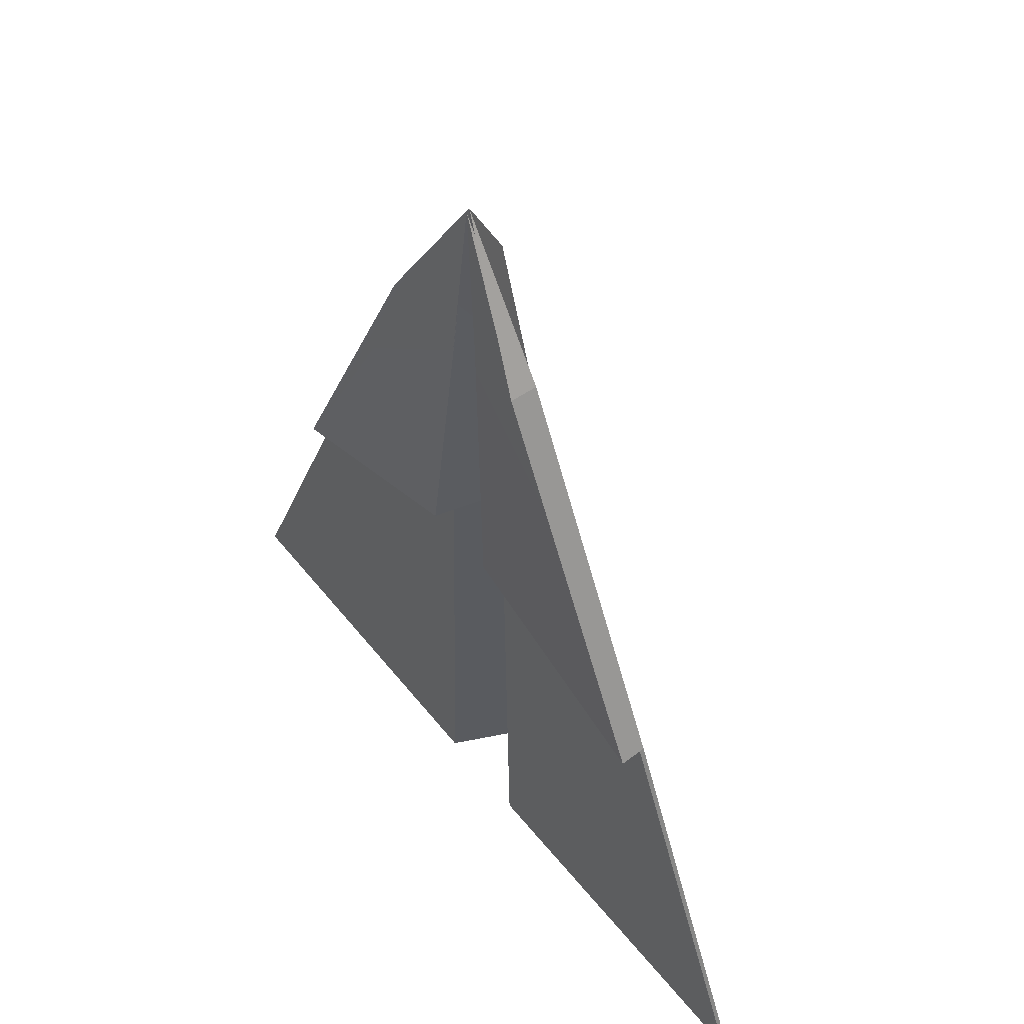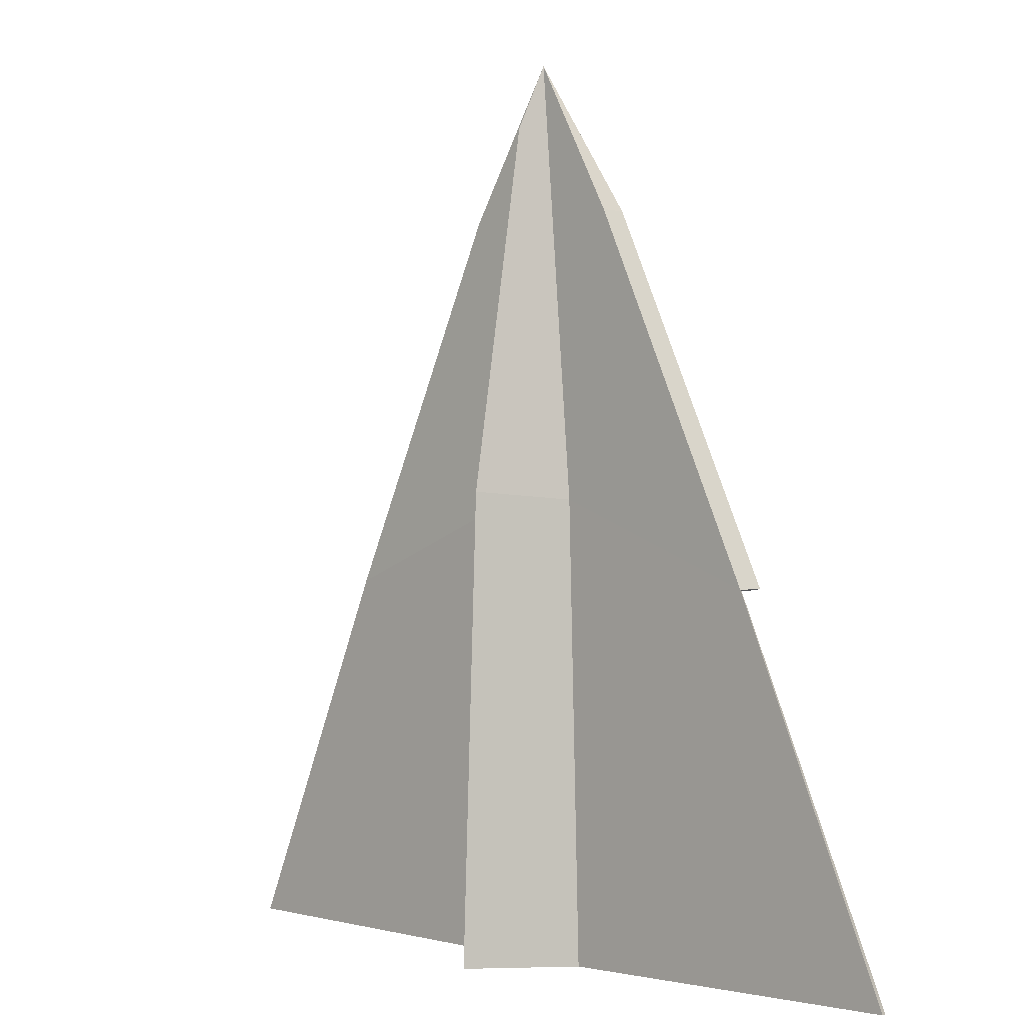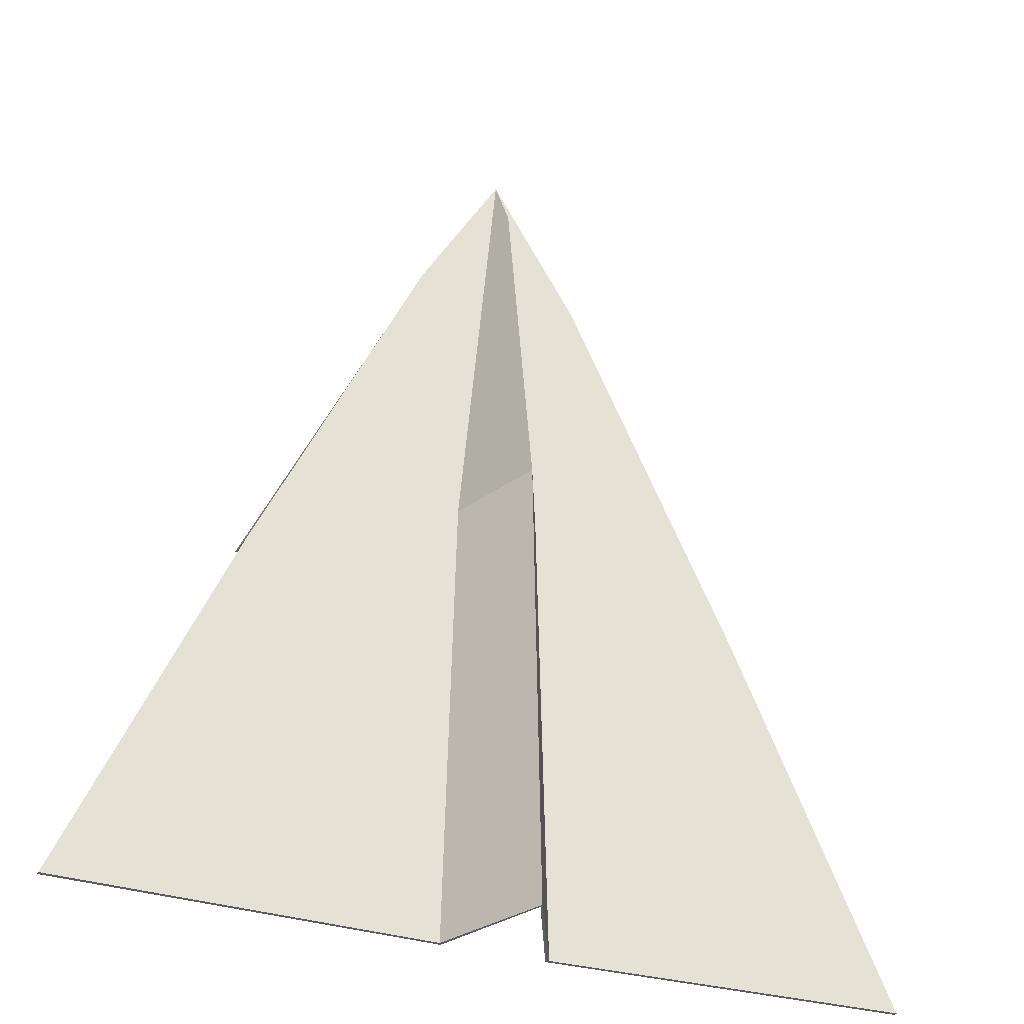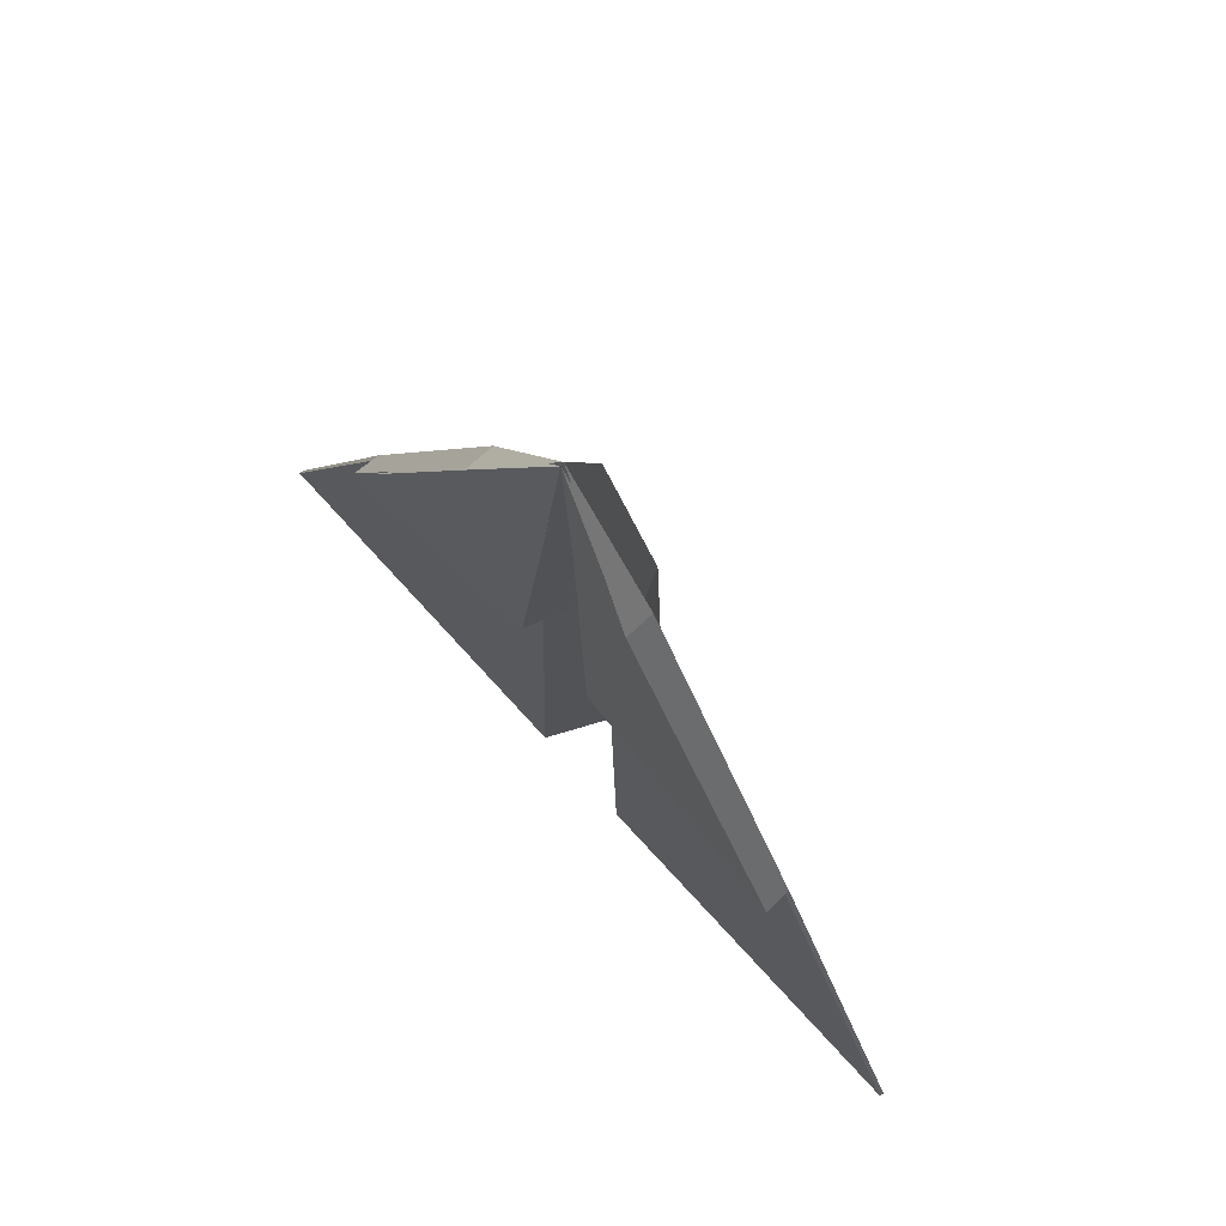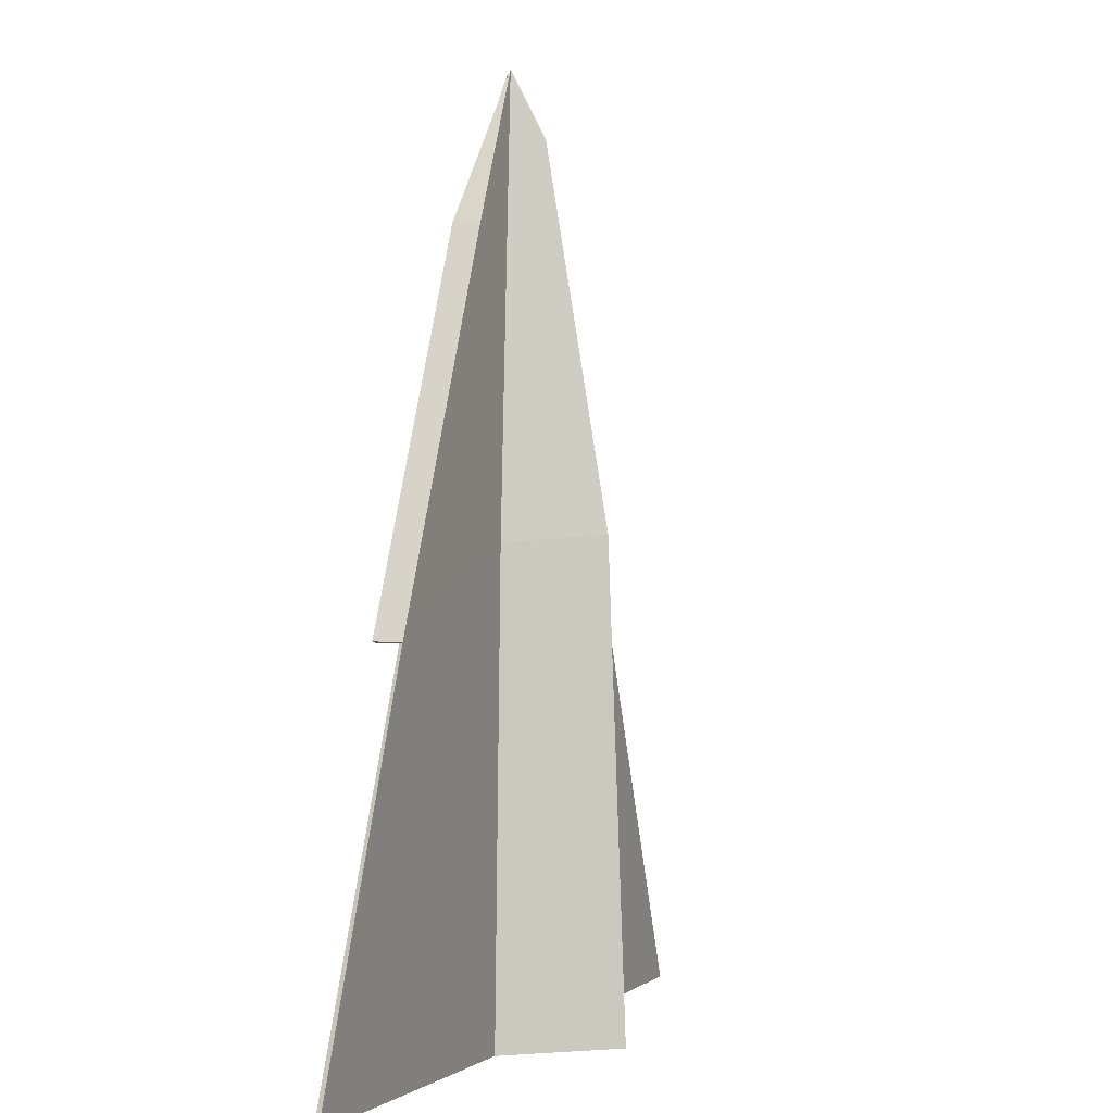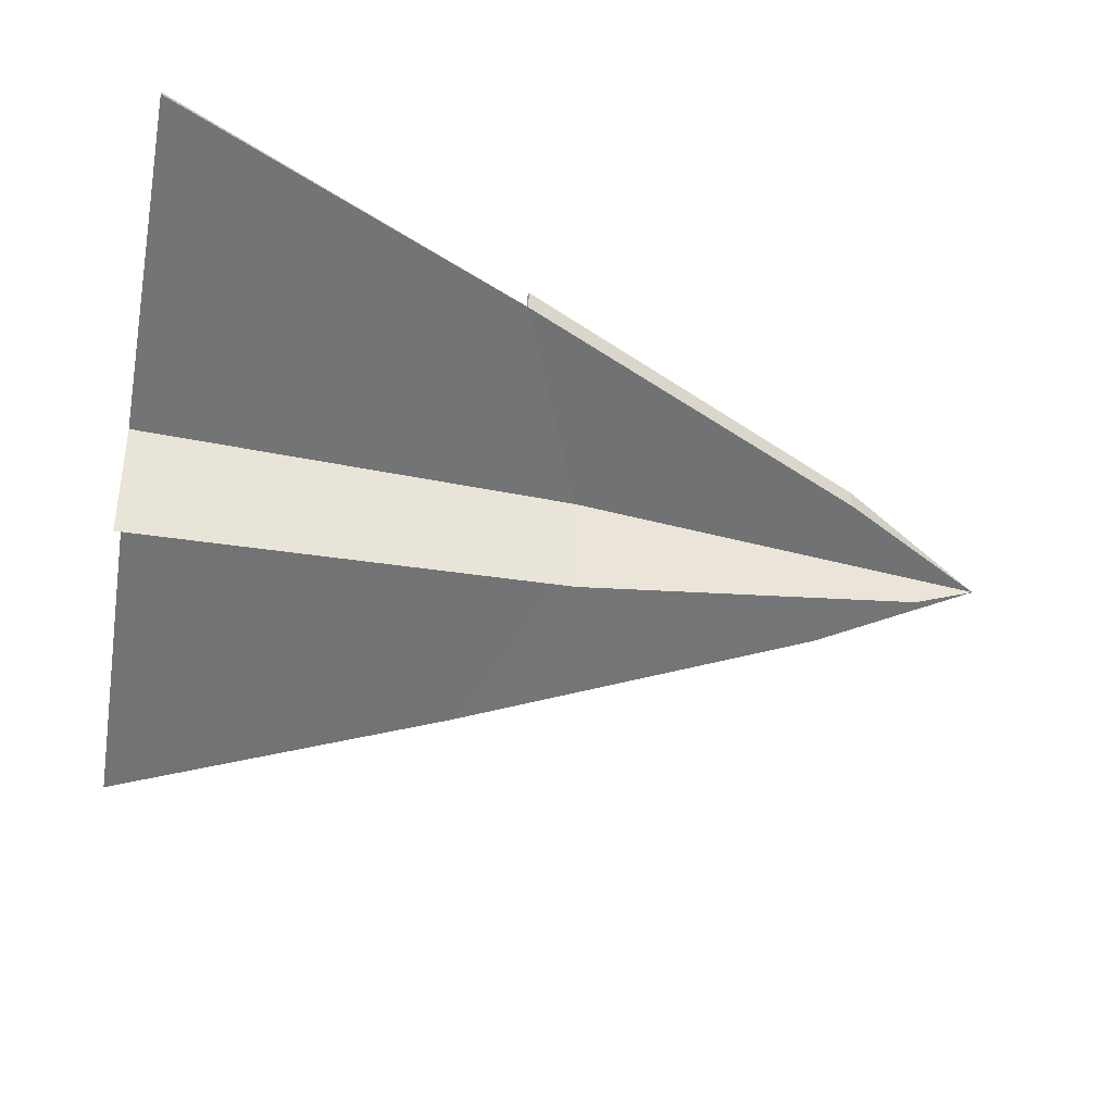
<metadata>
{"format":"obj","ext":"obj","renderer":"f3d","projection":"perspective","resolution":1024,"background":"white","views":[{"elev":52.0,"azim":-127.2,"up":"+Z"},{"elev":-0.3,"azim":44.7,"up":"+Z"},{"elev":-32.3,"azim":-23.4,"up":"+Z"},{"elev":73.0,"azim":-132.3,"up":"+Z"},{"elev":-0.5,"azim":-69.6,"up":"+Z"},{"elev":-56.0,"azim":-99.8,"up":"+Y"}]}
</metadata>
<code>
v 0.09516 -0.002452 0.08469
v 0.6128 0 -0.12
v 1 0 -1
v 0.1227 0 -1.01
v 0 -0.2102 0.1015
v 0.09516 -0.002452 0.08469
v 0.1227 0 -1.01
v 0 -0.2501 -1
v 0 -0.06685 0.9616
v 0 0.01247 1.115
v 0.09516 -0.002452 0.08469
v 0 -0.2102 0.1015
v 0 0.01247 1.115
v 0.2007 0 0.7573
v 0.6128 0 -0.12
v 0.09516 -0.002452 0.08469
v 0.6128 0 -0.12
v 0.2007 0 0.7573
v 0.2007 0.05026 0.7573
v 0.6128 0.05026 -0.12
v 0.6128 0.05026 -0.12
v 0.2007 0.05026 0.7573
v 0 0.01247 1.115
v 0.09906 0.04429 0.06467
v 0 0.01247 1.115
v 0.2007 0.05026 0.7573
v 0.2007 0 0.7573
v 0.09906 0.04429 0.06467
v 0 0.01247 1.115
v 0 -0.1967 0.1131
v -0.09516 -0.002452 0.08469
v -0.1227 0 -1.01
v -1 0 -1
v -0.6128 0 -0.12
v 0 -0.2102 0.1015
v 0 -0.2501 -1
v -0.1227 0 -1.01
v -0.09516 -0.002452 0.08469
v 0 -0.06685 0.9616
v 0 -0.2102 0.1015
v -0.09516 -0.002452 0.08469
v 0 0.01247 1.115
v 0 0.01247 1.115
v -0.09516 -0.002452 0.08469
v -0.6128 0 -0.12
v -0.2007 0 0.7573
v -0.6128 0 -0.12
v -0.6128 0.05026 -0.12
v -0.2007 0.05026 0.7573
v -0.2007 0 0.7573
v -0.6128 0.05026 -0.12
v -0.09906 0.04429 0.06467
v 0 0.01247 1.115
v -0.2007 0.05026 0.7573
v 0 0.01247 1.115
v -0.2007 0 0.7573
v -0.2007 0.05026 0.7573
v -0.09906 0.04429 0.06467
v 0 -0.1967 0.1131
v 0 0.01247 1.115
v 0.1006 -0.01085 0.08498
v 0.1279 -0.008516 -1.01
v 1 -0.01 -1
v 0.6169 -0.008933 -0.1181
v 0 -0.2201 0.1027
v 0 -0.2601 -0.9996
v 0.1279 -0.008516 -1.01
v 0.1006 -0.01085 0.08498
v 0 -0.07662 0.9638
v 0 -0.2201 0.1027
v 0.1006 -0.01085 0.08498
v 0 0.00584 1.122
v 0 0.00584 1.122
v 0.1006 -0.01085 0.08498
v 0.6169 -0.008933 -0.1181
v 0.207 -0.00704 0.7606
v 0.6169 -0.008933 -0.1181
v 0.6208 0.05483 -0.1161
v 0.2067 0.05749 0.7606
v 0.207 -0.00704 0.7606
v 0.6208 0.05483 -0.1161
v 0.0943 0.05307 0.06431
v 0 0.00584 1.122
v 0.2067 0.05749 0.7606
v 0 0.00584 1.122
v 0.207 -0.00704 0.7606
v 0.2067 0.05749 0.7606
v 0.0943 0.05307 0.06431
v 0 -0.1869 0.1111
v 0 0.00584 1.122
v -0.1006 -0.01085 0.08498
v -0.6169 -0.008933 -0.1181
v -1 -0.01 -1
v -0.1279 -0.008516 -1.01
v 0 -0.2201 0.1027
v -0.1006 -0.01085 0.08498
v -0.1279 -0.008516 -1.01
v 0 -0.2601 -0.9996
v 0 -0.07662 0.9638
v 0 0.00584 1.122
v -0.1006 -0.01085 0.08498
v 0 -0.2201 0.1027
v 0 0.00584 1.122
v -0.207 -0.00704 0.7606
v -0.6169 -0.008933 -0.1181
v -0.1006 -0.01085 0.08498
v -0.6169 -0.008933 -0.1181
v -0.207 -0.00704 0.7606
v -0.2067 0.05749 0.7606
v -0.6208 0.05483 -0.1161
v -0.6208 0.05483 -0.1161
v -0.2067 0.05749 0.7606
v 0 0.00584 1.122
v -0.0943 0.05307 0.06431
v 0 0.00584 1.122
v -0.2067 0.05749 0.7606
v -0.207 -0.00704 0.7606
v -0.0943 0.05307 0.06431
v 0 0.00584 1.122
v 0 -0.1869 0.1111
v 1 0 -1
v 0.6128 0 -0.12
v 0.6169 -0.008933 -0.1181
v 1 -0.01 -1
v 0.1227 0 -1.01
v 1 0 -1
v 1 -0.01 -1
v 0.1279 -0.008516 -1.01
v 0 -0.2501 -1
v 0.1227 0 -1.01
v 0.1279 -0.008516 -1.01
v 0 -0.2601 -0.9996
v 0.6128 0 -0.12
v 0.6128 0.05026 -0.12
v 0.6208 0.05483 -0.1161
v 0.6169 -0.008933 -0.1181
v 0.6128 0.05026 -0.12
v 0.09906 0.04429 0.06467
v 0.0943 0.05307 0.06431
v 0.6208 0.05483 -0.1161
v 0.09906 0.04429 0.06467
v 0 -0.1967 0.1131
v 0 -0.1869 0.1111
v 0.0943 0.05307 0.06431
v -0.6128 0 -0.12
v -1 0 -1
v -1 -0.01 -1
v -0.6169 -0.008933 -0.1181
v -1 0 -1
v -0.1227 0 -1.01
v -0.1279 -0.008516 -1.01
v -1 -0.01 -1
v -0.1227 0 -1.01
v 0 -0.2501 -1
v 0 -0.2601 -0.9996
v -0.1279 -0.008516 -1.01
v -0.6128 0.05026 -0.12
v -0.6128 0 -0.12
v -0.6169 -0.008933 -0.1181
v -0.6208 0.05483 -0.1161
v -0.09906 0.04429 0.06467
v -0.6128 0.05026 -0.12
v -0.6208 0.05483 -0.1161
v -0.0943 0.05307 0.06431
v 0 -0.1967 0.1131
v -0.09906 0.04429 0.06467
v -0.0943 0.05307 0.06431
v 0 -0.1869 0.1111
g Object_4
f 25 26 27
f 28 29 30
f 55 56 57
f 58 59 60
f 85 86 87
f 88 89 90
f 115 116 117
f 118 119 120
f 1 2 3
f 1 3 4
f 5 6 7
f 5 7 8
f 9 10 11
f 9 11 12
f 13 14 15
f 13 15 16
f 17 18 19
f 17 19 20
f 21 22 23
f 21 23 24
f 31 32 33
f 31 33 34
f 35 36 37
f 35 37 38
f 39 40 41
f 39 41 42
f 43 44 45
f 43 45 46
f 47 48 49
f 47 49 50
f 51 52 53
f 51 53 54
f 61 62 63
f 61 63 64
f 65 66 67
f 65 67 68
f 69 70 71
f 69 71 72
f 73 74 75
f 73 75 76
f 77 78 79
f 77 79 80
f 81 82 83
f 81 83 84
f 91 92 93
f 91 93 94
f 95 96 97
f 95 97 98
f 99 100 101
f 99 101 102
f 103 104 105
f 103 105 106
f 107 108 109
f 107 109 110
f 111 112 113
f 111 113 114
f 121 122 123
f 121 123 124
f 125 126 127
f 125 127 128
f 129 130 131
f 129 131 132
f 133 134 135
f 133 135 136
f 137 138 139
f 137 139 140
f 141 142 143
f 141 143 144
f 145 146 147
f 145 147 148
f 149 150 151
f 149 151 152
f 153 154 155
f 153 155 156
f 157 158 159
f 157 159 160
f 161 162 163
f 161 163 164
f 165 166 167
f 165 167 168

</code>
